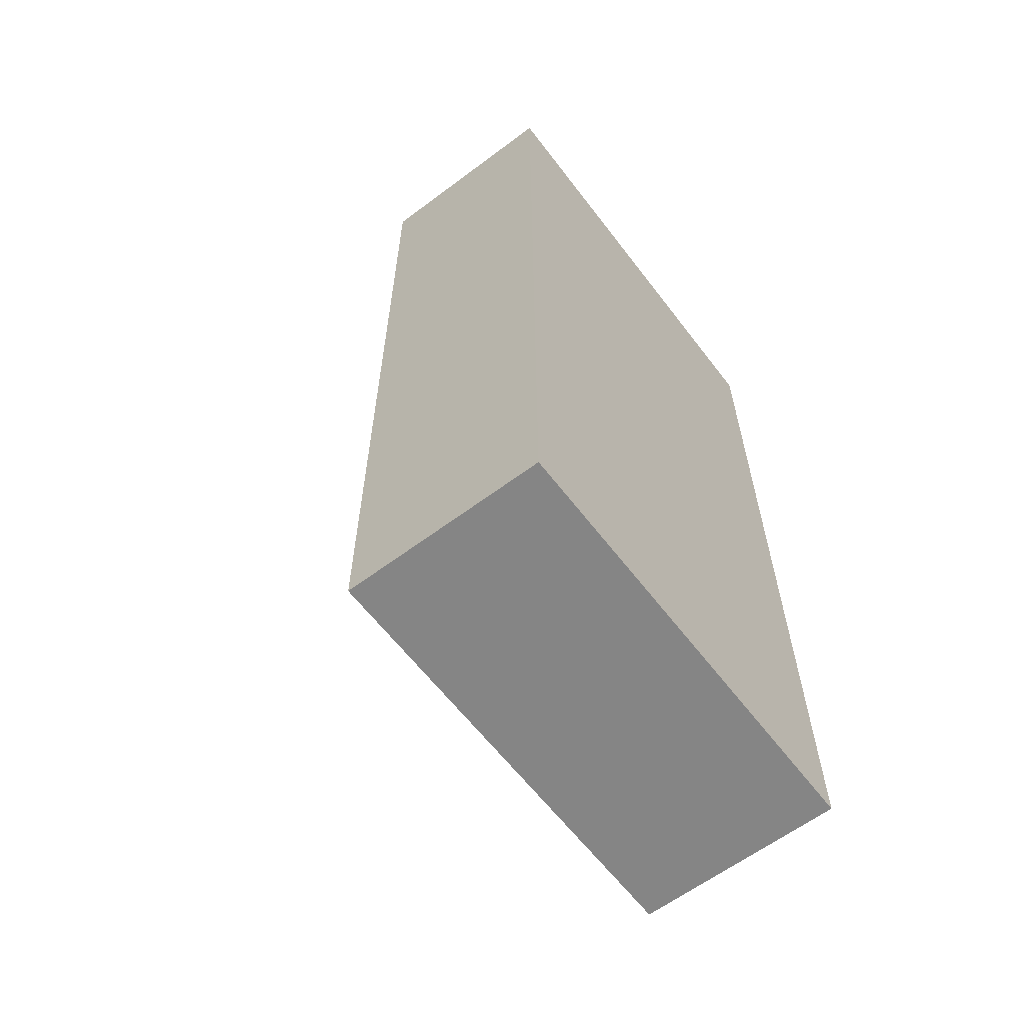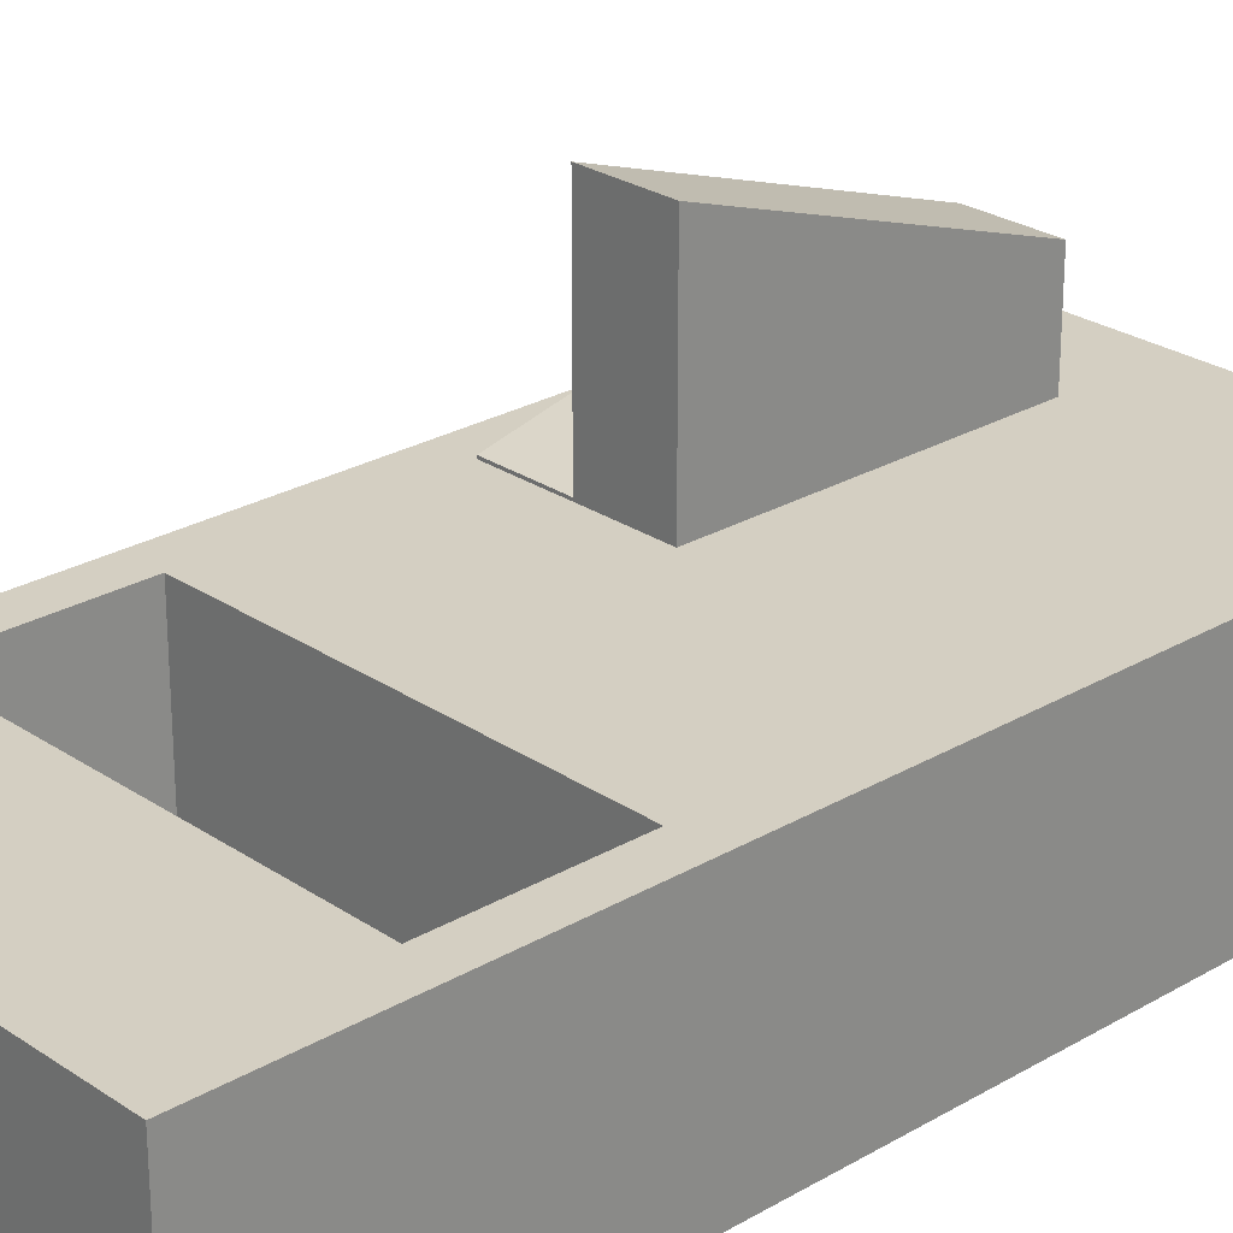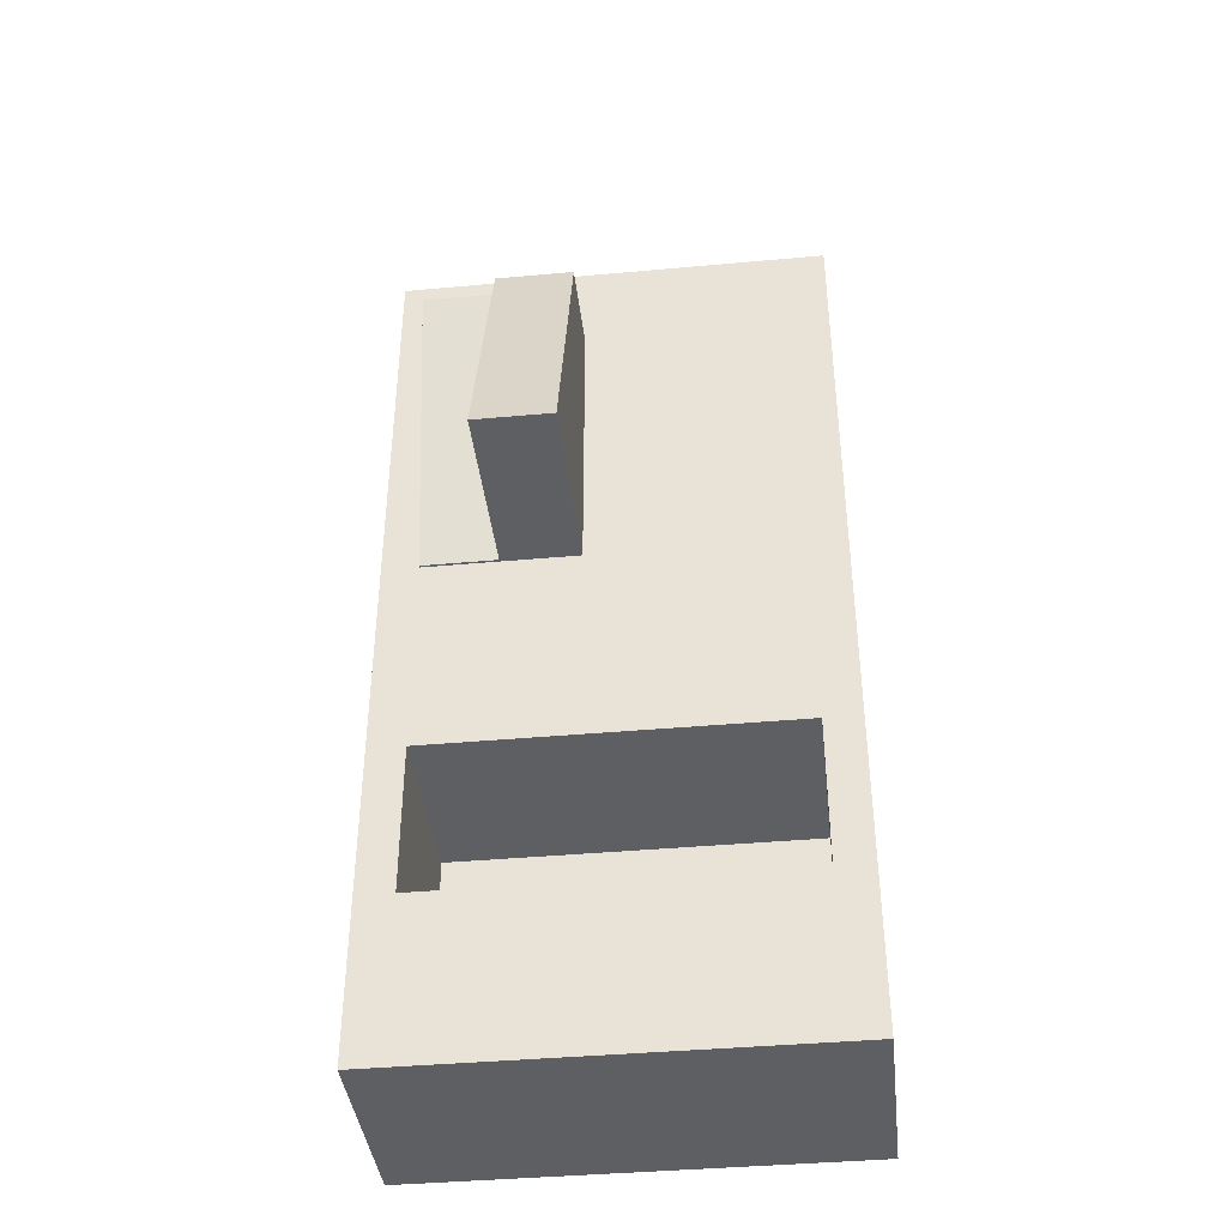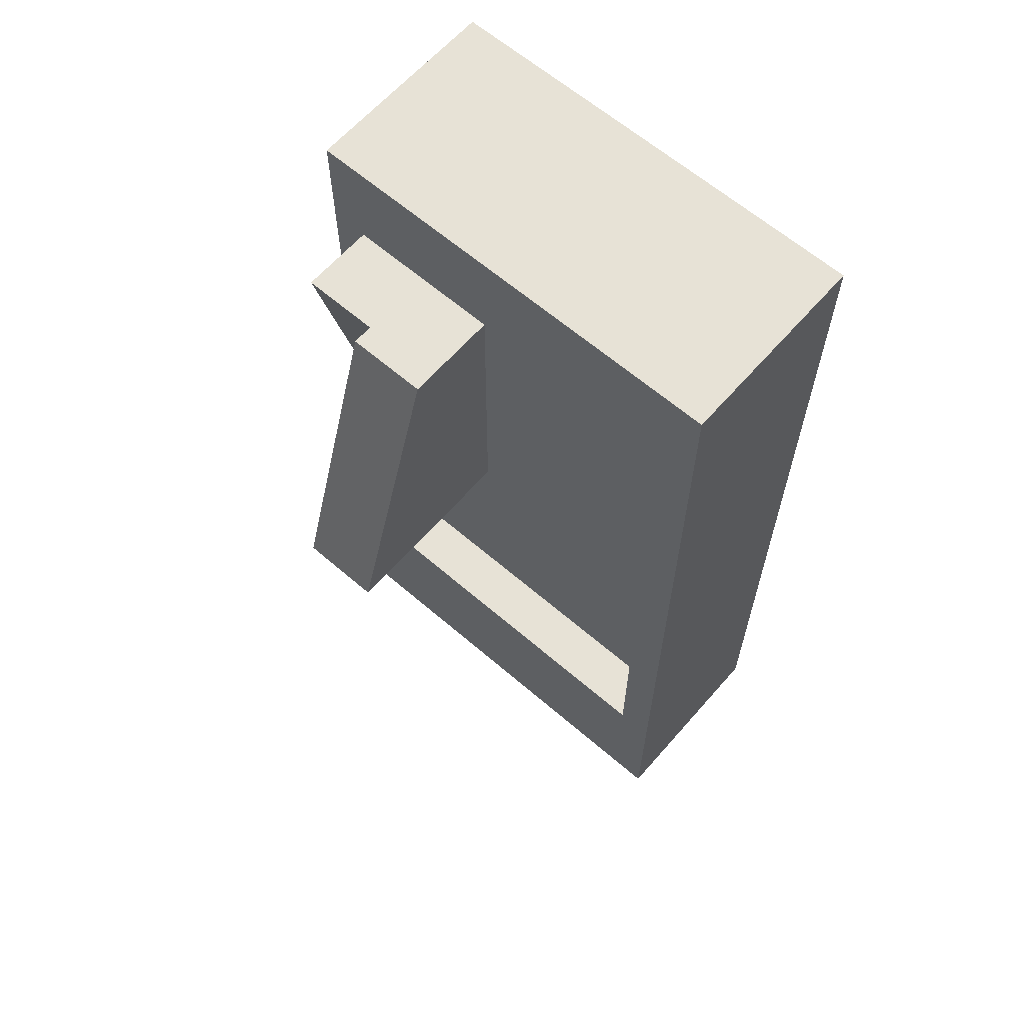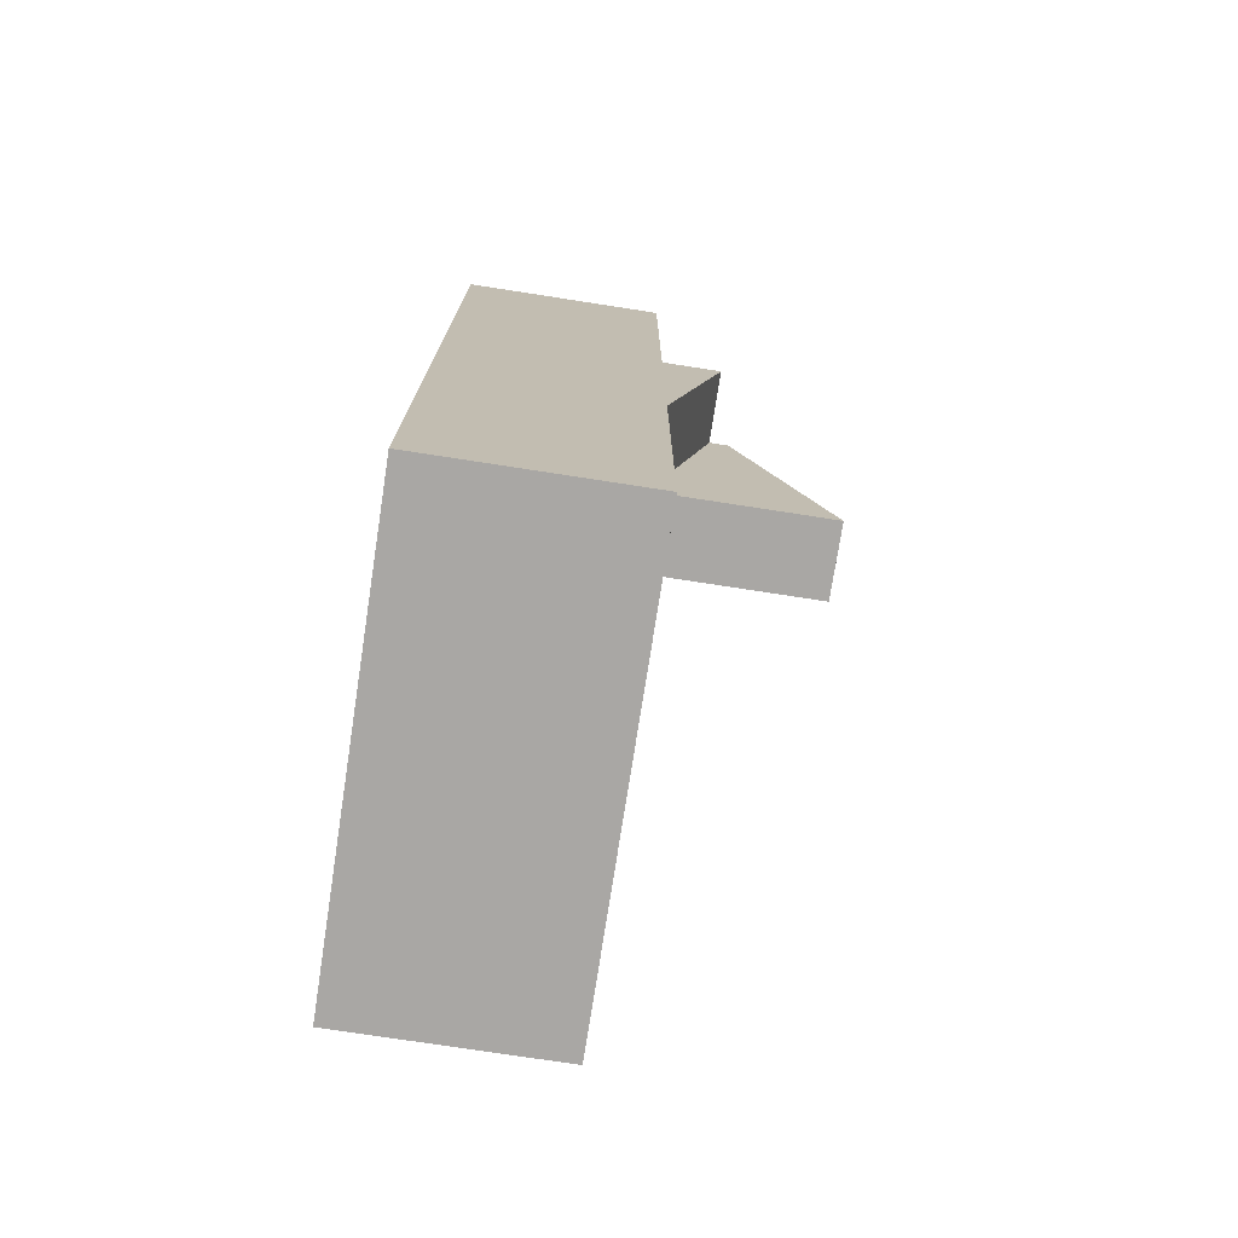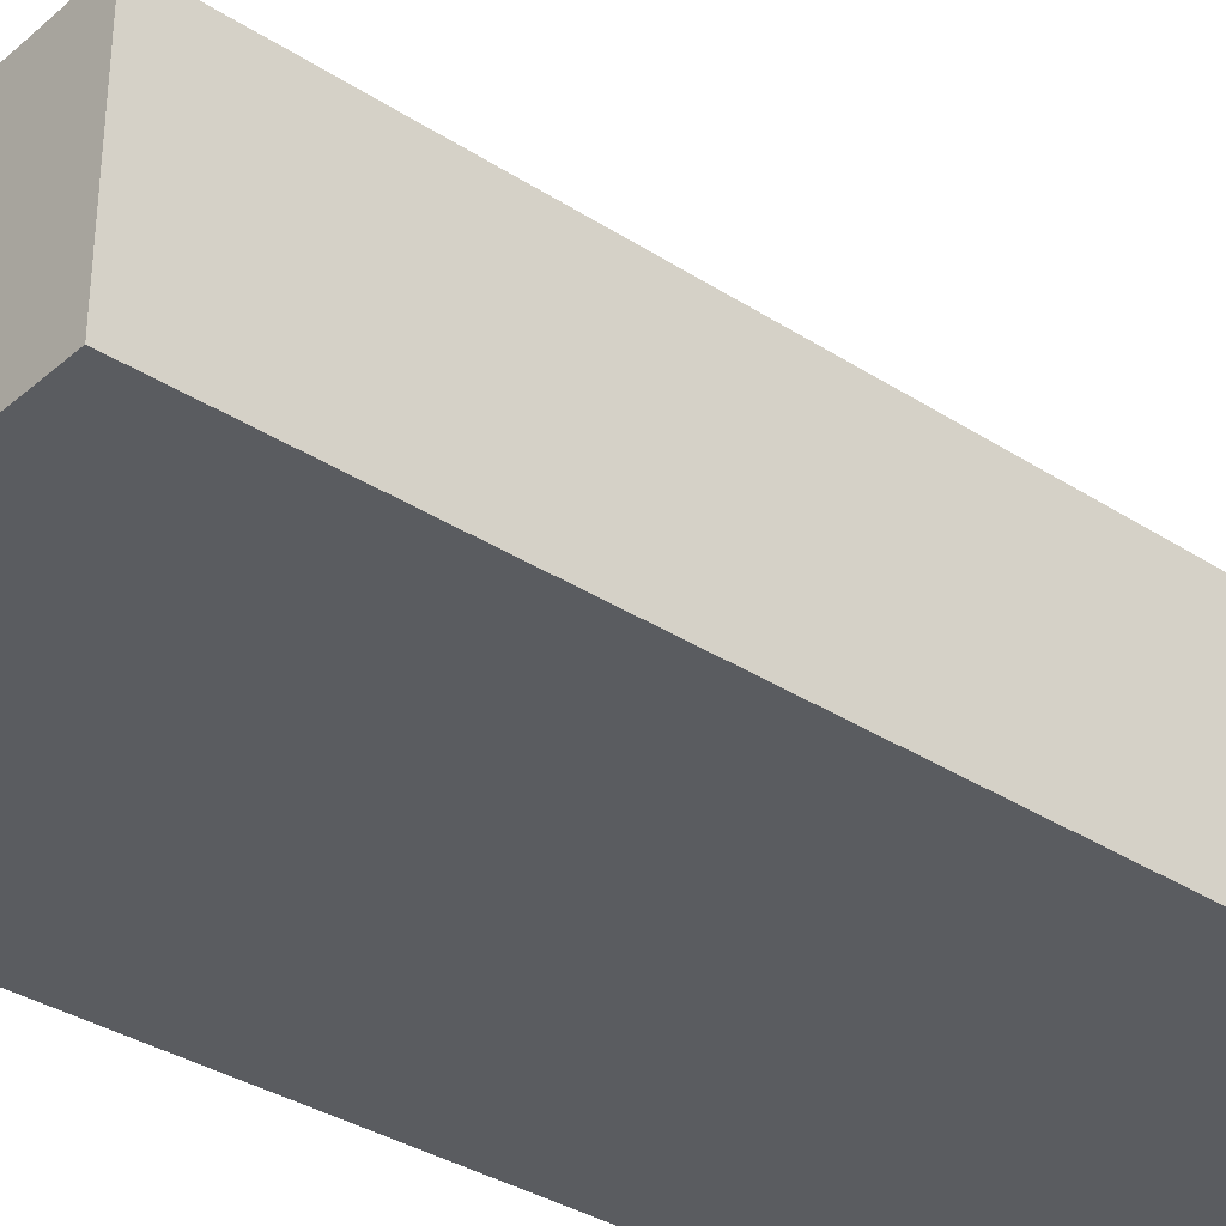
<metadata>
{"format":"obj","ext":"obj","renderer":"f3d","projection":"perspective","resolution":1024,"background":"white","views":[{"elev":-61.8,"azim":-52.7,"up":"+Z"},{"elev":25.7,"azim":-133.0,"up":"+Y"},{"elev":-40.3,"azim":-173.6,"up":"+Z"},{"elev":63.2,"azim":-138.9,"up":"+Z"},{"elev":-74.8,"azim":81.2,"up":"+Z"},{"elev":-34.3,"azim":-131.1,"up":"+Y"}]}
</metadata>
<code>
v  4.162 -4.081 -16.69
v  4.162 -4.081 -13.19
v  -4.162 -4.081 -13.19
v  -4.162 -4.081 -16.69
v  -4.162 -3.676 -16.69
v  -4.162 -3.676 -13.19
v  4.162 -3.676 -13.19
v  4.162 -3.676 -16.69
v  4.162 -4.081 0.5
v  4.162 0.5 0.5
v  -4.162 0.5 0.5
v  -4.162 -4.081 0.5
v  5 -4.081 -16.69
v  5 0.5 -16.69
v  5 0.5 -13.19
v  5 -4.081 -13.19
v  -4.162 -4.081 -20.43
v  -4.162 0.5 -20.43
v  4.162 0.5 -20.43
v  4.162 -4.081 -20.43
v  -5 -4.081 -13.19
v  -5 0.5 -13.19
v  -5 0.5 -16.69
v  -5 -4.081 -16.69
v  -4.162 -4.081 -8.406
v  4.162 -4.081 -8.406
v  4.162 -4.081 -1.75
v  -4.162 -4.081 -1.75
v  -4.162 0.5 -16.69
v  4.162 0.5 -16.69
v  0.643 4.776 -8.406
v  0.643 2.607 -1.75
v  2.429 2.607 -1.75
v  2.429 4.776 -8.406
v  5 -4.081 -20.43
v  5 0.5 -20.43
v  5 0.5 -1.75
v  5 -4.081 -1.75
v  5 -4.081 -8.406
v  5 0.5 -8.406
v  -5 -4.081 -1.75
v  -5 0.5 -1.75
v  -5 0.5 -8.406
v  -5 -4.081 -8.406
v  -5 0.5 -20.43
v  -5 -4.081 -20.43
v  -4.162 0.5 -13.19
v  4.162 0.5 -13.19
v  5 -4.081 0.5
v  5 0.5 0.5
v  -5 0.5 0.5
v  -5 -4.081 0.5
v  4.162 0.5 -8.406
v  4.162 0.5 -1.75
v  -4.162 0.5 -1.75
v  -4.162 0.5 -8.406
v  0.643 0.5 -8.406
v  2.429 0.5 -8.406
v  2.429 0.5 -1.75
v  0.643 0.5 -1.75
v  4.162 2.149 -1.75
v  4.162 0.5557 -8.406
v  2.429 0.5557 -8.406
v  2.429 2.149 -1.75
g Box01
f 1 2 3
f 3 4 1
f 5 6 7
f 7 8 5
f 9 10 11
f 11 12 9
f 13 14 15
f 15 16 13
f 17 18 19
f 19 20 17
f 21 22 23
f 23 24 21
f 20 1 4
f 4 17 20
f 25 26 27
f 27 28 25
f 18 29 30
f 30 19 18
f 31 32 33
f 33 34 31
f 35 36 14
f 14 13 35
f 37 38 39
f 39 40 37
f 41 42 43
f 43 44 41
f 45 46 24
f 24 23 45
f 13 16 2
f 2 1 13
f 21 24 4
f 4 3 21
f 23 22 47
f 47 29 23
f 15 14 30
f 30 48 15
f 49 50 10
f 10 9 49
f 51 52 12
f 12 11 51
f 46 45 18
f 18 17 46
f 36 35 20
f 20 19 36
f 35 13 1
f 1 20 35
f 24 46 17
f 17 4 24
f 44 25 28
f 28 41 44
f 38 27 26
f 26 39 38
f 45 23 29
f 29 18 45
f 14 36 19
f 19 30 14
f 40 53 54
f 54 37 40
f 42 55 56
f 56 43 42
f 30 29 5
f 5 8 30
f 29 47 6
f 6 5 29
f 47 48 7
f 7 6 47
f 48 30 8
f 8 7 48
f 3 2 26
f 26 25 3
f 9 12 28
f 28 27 9
f 48 47 56
f 48 56 57
f 48 57 58
f 53 48 58
f 11 10 54
f 11 54 59
f 11 59 60
f 55 11 60
f 50 49 38
f 38 37 50
f 16 15 40
f 40 39 16
f 52 51 42
f 42 41 52
f 22 21 44
f 44 43 22
f 21 3 25
f 25 44 21
f 12 52 41
f 41 28 12
f 49 9 27
f 27 38 49
f 2 16 39
f 39 26 2
f 15 48 53
f 53 40 15
f 10 50 37
f 37 54 10
f 51 11 55
f 55 42 51
f 47 22 43
f 43 56 47
f 56 55 60
f 60 57 56
f 61 62 63
f 63 64 61
f 54 53 62
f 62 61 54
f 53 58 63
f 63 62 53
f 58 59 64
f 64 63 58
f 59 54 61
f 61 64 59
f 58 57 31
f 31 34 58
f 57 60 32
f 32 31 57
f 60 59 33
f 33 32 60
f 59 58 34
f 34 33 59

</code>
